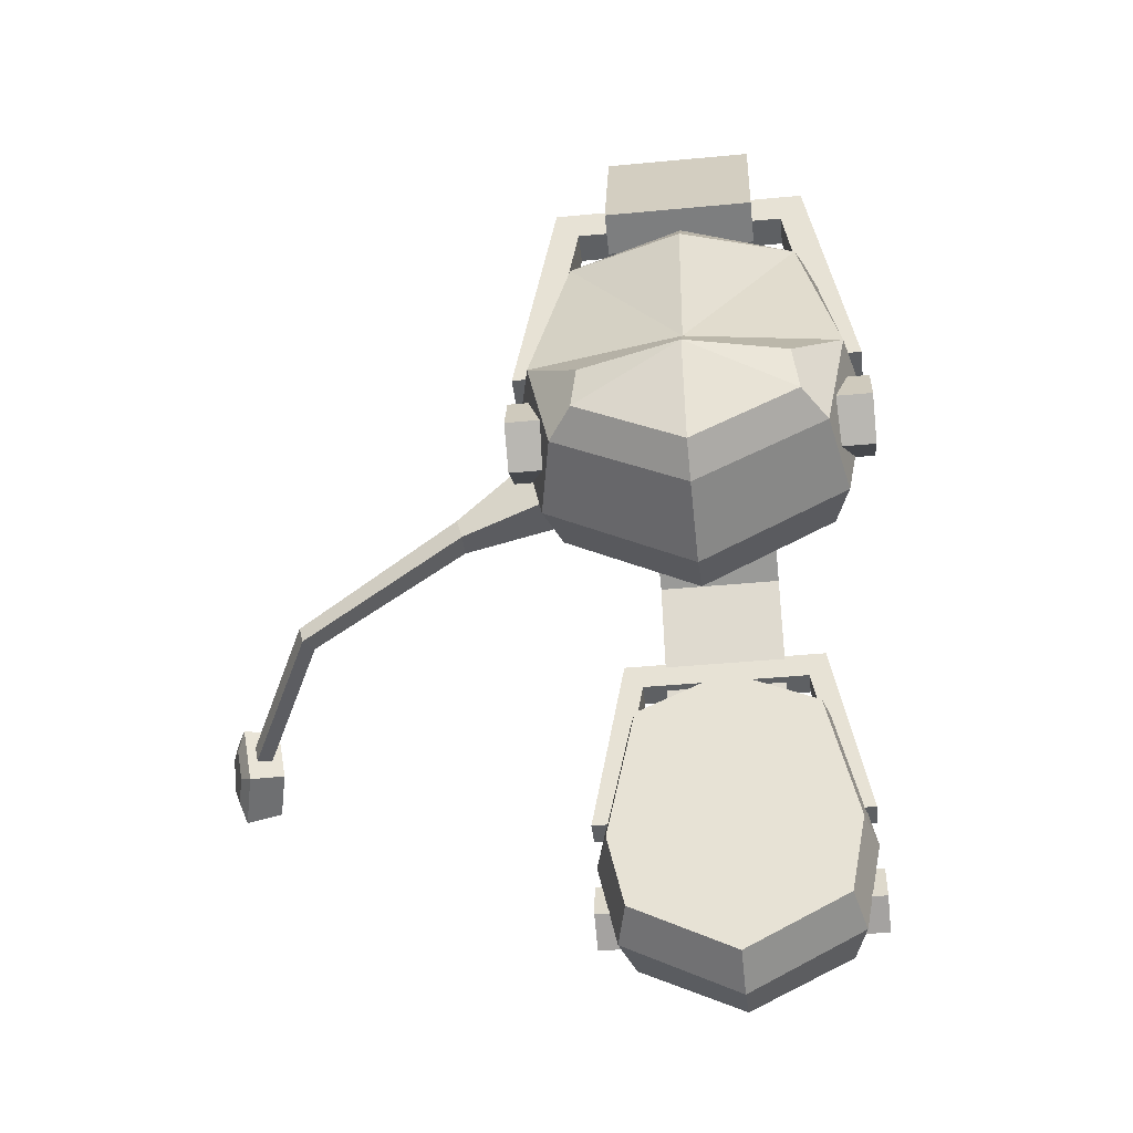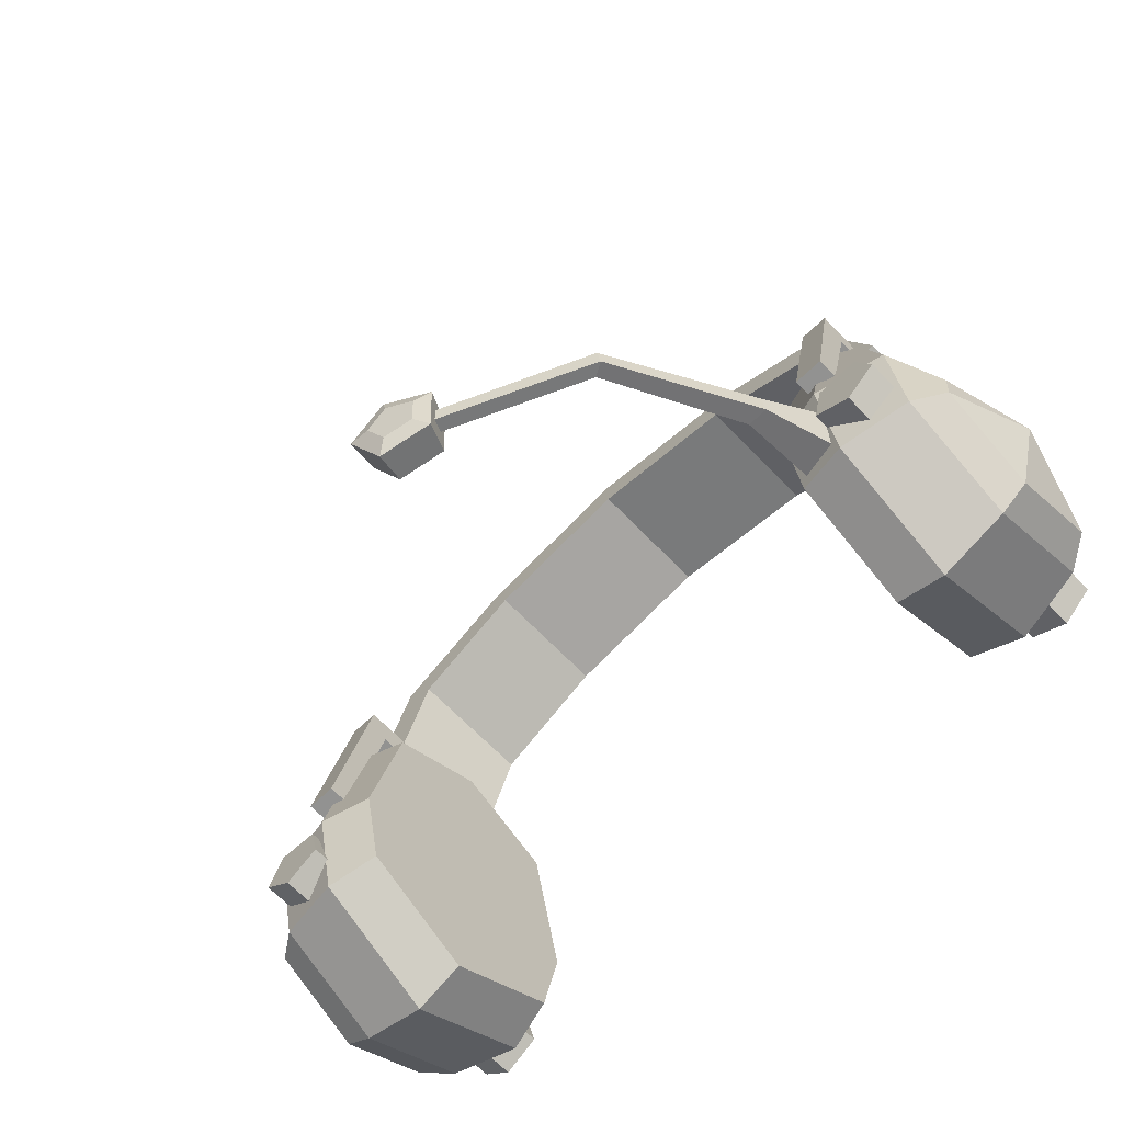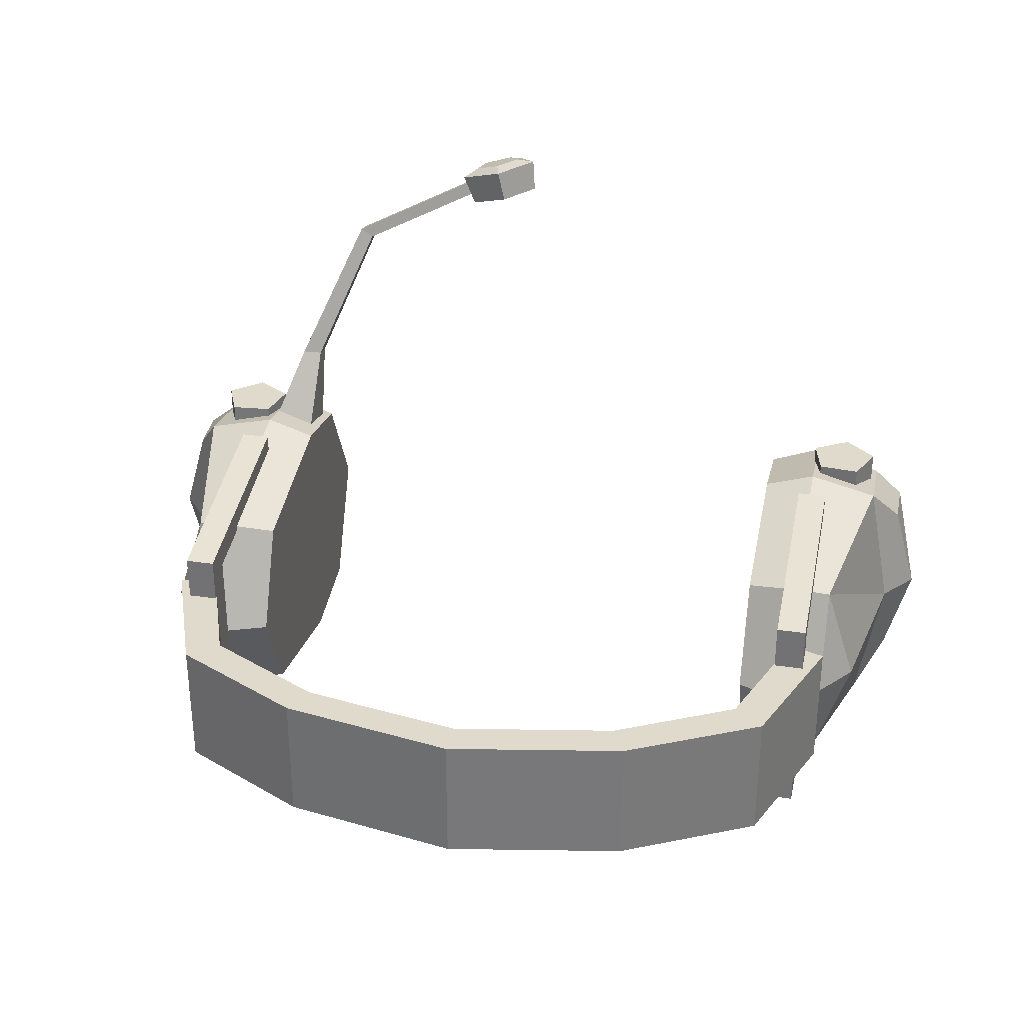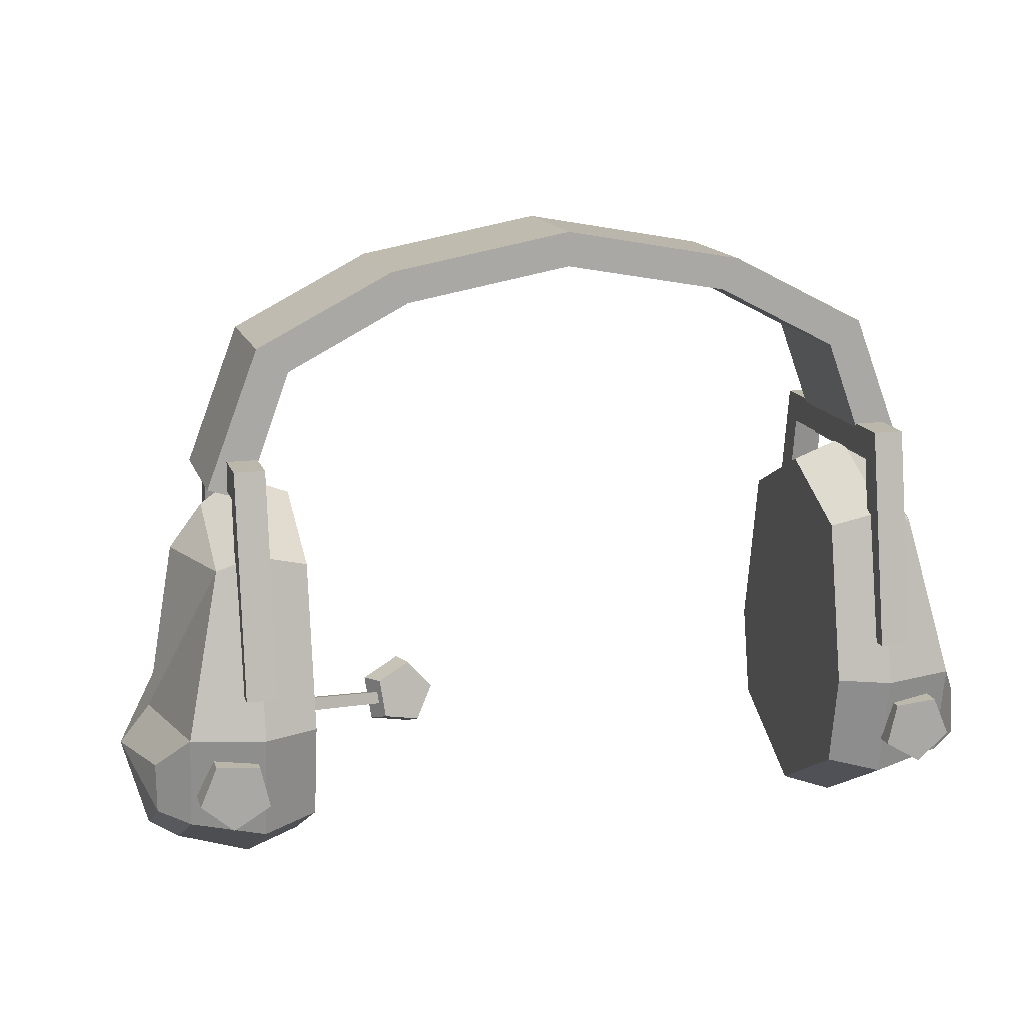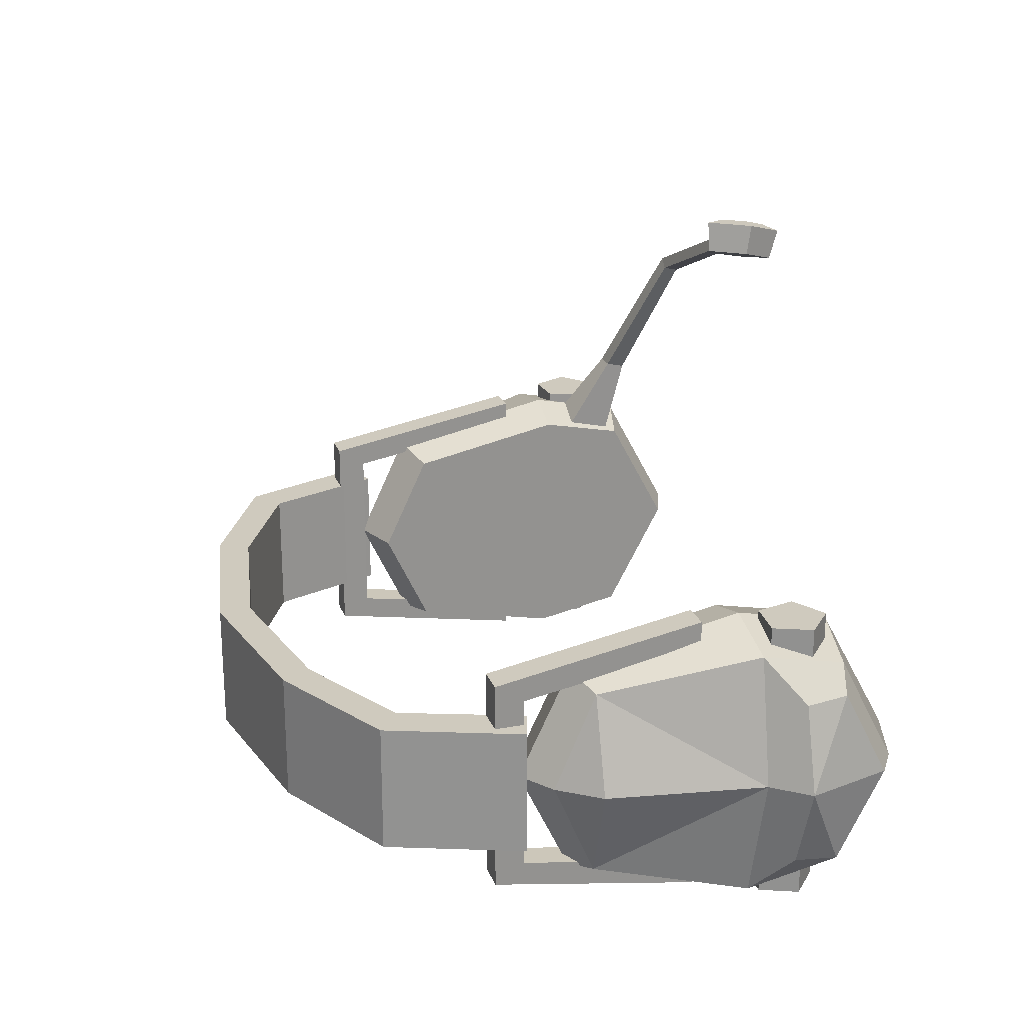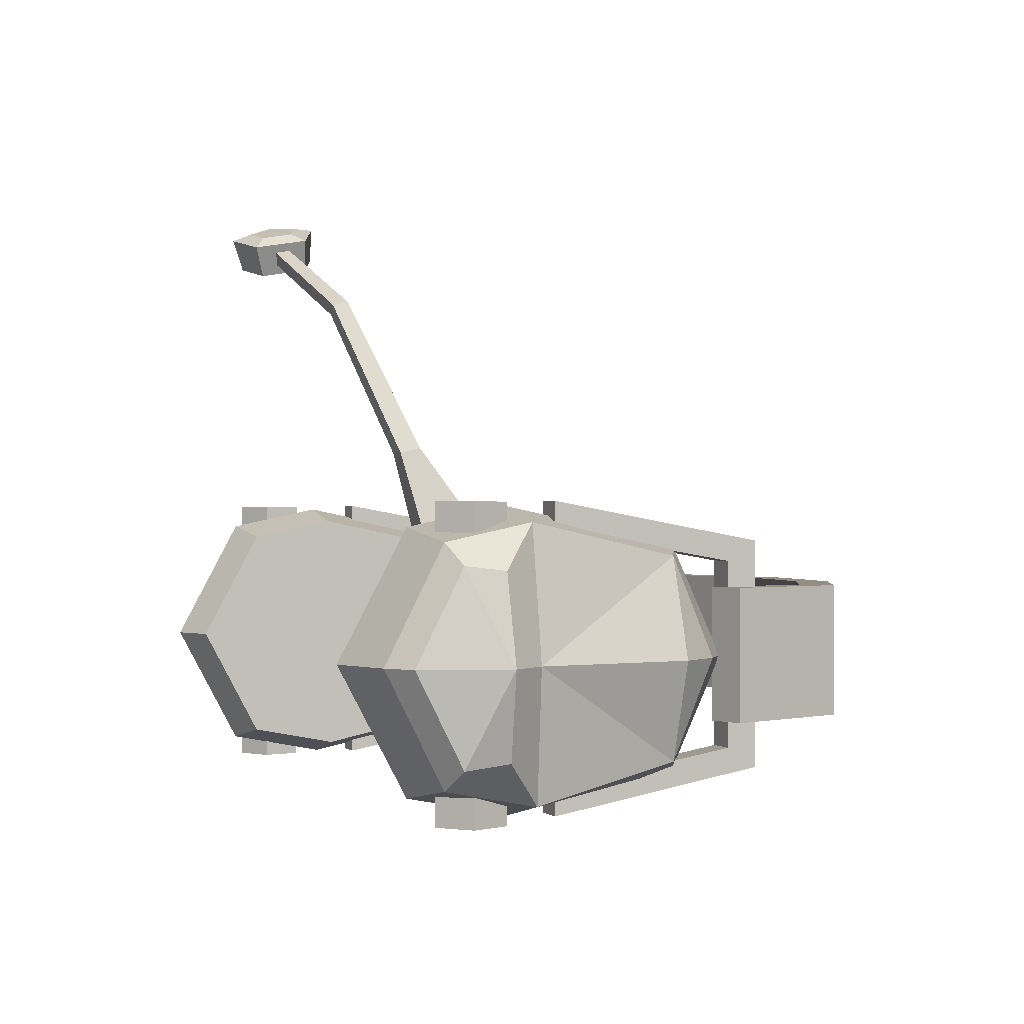
<metadata>
{"format":"obj","ext":"obj","renderer":"f3d","projection":"perspective","resolution":1024,"background":"white","views":[{"elev":-42.3,"azim":96.5,"up":"+Y"},{"elev":-66.3,"azim":43.8,"up":"+Y"},{"elev":32.4,"azim":-168.4,"up":"+Z"},{"elev":14.5,"azim":164.6,"up":"+Y"},{"elev":23.2,"azim":-107.5,"up":"+Z"},{"elev":-0.3,"azim":68.5,"up":"+Z"}]}
</metadata>
<code>
v -15.03 2.879 -4.822
v -13.72 12.36 -4.278
v -13.72 13.98 -0.4698
v -13.72 12.36 3.339
v -15.03 2.879 3.882
v -15.03 0.6613 -0.4698
v -12.35 2.401 -5.347
v -12.35 12.95 -4.738
v -12.35 14.96 -0.4698
v -12.35 12.95 3.798
v -12.35 2.401 4.407
v -12.35 -0.2134 -0.4698
v -15.97 6.169 -0.4715
v -15.03 6.195 4.59
v -12.35 6.118 5.201
v -15.03 6.384 -5.517
v -12.35 6.329 -6.126
v -16.17 3.214 3.076
v -16.17 1.407 -0.4698
v -17.11 4.773 -0.4698
v -16.17 3.214 -4.016
v -16.17 4.948 -3.82
v -16.17 4.794 2.891
v -14.93 12.37 -0.4698
v -10.39 2.885 -4.872
v -10.39 6.431 -5.575
v -10.39 12.4 -4.322
v -10.39 6.089 -0.4715
v -10.39 14.22 -0.4691
v -10.39 12.4 3.384
v -10.39 6.24 4.65
v -10.39 2.885 3.934
v -10.39 0.5247 -0.4691
v 10.66 19.32 -2.945
v 6.156 21.67 -2.945
v 0 22.8 -2.945
v -6.156 21.67 -2.945
v -10.66 19.32 -2.945
v -12.37 14.65 -2.945
v 12.37 14.65 -2.945
v 10.66 19.32 2.126
v 6.156 21.67 2.126
v 0 22.8 2.126
v -6.156 21.67 2.126
v -10.66 19.32 2.126
v -12.37 14.65 2.126
v 12.37 14.65 2.126
v 11.82 20.22 -2.945
v 6.749 22.84 -2.945
v 6.749 22.84 2.126
v 11.82 20.22 2.126
v 0 24.08 -2.945
v 0 24.08 2.126
v -6.749 22.84 -2.945
v -6.749 22.84 2.126
v -11.82 20.22 -2.945
v -11.82 20.22 2.126
v -13.76 15.09 -2.945
v -13.76 15.09 2.126
v 13.76 15.09 -2.945
v 13.76 15.09 2.126
v -11.89 14.97 3.127
v -11.89 16.11 3.895
v -13.02 14.97 3.127
v -13.02 16.11 3.895
v -13.02 14.97 -3.931
v -13.02 16.11 -4.699
v -11.89 14.97 -3.931
v -11.89 16.11 -4.699
v -11.89 7.905 4.339
v -13.02 7.905 4.339
v -11.89 7.905 5.37
v -13.02 7.905 5.37
v -13.02 7.905 -5.143
v -11.89 7.905 -5.143
v -13.02 7.905 -6.175
v -11.89 7.905 -6.175
v 12.63 5.404 -6.259
v 14.21 5.54 -6.259
v 14.83 4.077 -6.259
v 13.63 3.037 -6.259
v 12.27 3.857 -6.259
v 12.63 5.404 5.321
v 14.21 5.54 5.321
v 14.83 4.077 5.321
v 13.63 3.037 5.321
v 12.27 3.857 5.321
v 13.51 4.383 -6.259
v 13.51 4.383 5.321
v 15.03 2.879 -4.822
v 13.72 12.36 -4.278
v 13.72 13.98 -0.4698
v 13.72 12.36 3.339
v 15.03 2.879 3.882
v 15.03 0.6613 -0.4698
v 12.35 2.401 -5.347
v 12.35 12.95 -4.738
v 12.35 14.96 -0.4698
v 12.35 12.95 3.798
v 12.35 2.401 4.407
v 12.35 -0.2134 -0.4698
v 15.97 6.169 -0.4715
v 15.03 6.195 4.59
v 12.35 6.118 5.201
v 15.03 6.384 -5.517
v 12.35 6.329 -6.126
v 16.17 3.214 3.076
v 16.17 1.407 -0.4698
v 17.11 4.773 -0.4698
v 16.17 3.214 -4.016
v 16.17 4.948 -3.82
v 16.17 4.794 2.891
v 14.93 12.37 -0.4698
v 10.39 2.885 -4.872
v 10.39 6.431 -5.575
v 10.39 12.4 -4.322
v 10.39 6.089 -0.4715
v 10.39 14.22 -0.4691
v 10.39 12.4 3.384
v 10.39 6.24 4.65
v 10.39 2.885 3.934
v 10.39 0.5247 -0.4691
v 11.89 14.97 3.127
v 11.89 16.11 3.895
v 13.02 14.97 3.127
v 13.02 16.11 3.895
v 13.02 14.97 -3.931
v 13.02 16.11 -4.699
v 11.89 14.97 -3.931
v 11.89 16.11 -4.699
v 11.89 7.905 4.339
v 13.02 7.905 4.339
v 11.89 7.905 5.37
v 13.02 7.905 5.37
v 13.02 7.905 -5.143
v 11.89 7.905 -5.143
v 13.02 7.905 -6.175
v 11.89 7.905 -6.175
v -12.63 5.404 -6.259
v -14.21 5.54 -6.259
v -14.83 4.077 -6.259
v -13.63 3.037 -6.259
v -12.27 3.857 -6.259
v -12.63 5.404 5.321
v -14.21 5.54 5.321
v -14.83 4.077 5.321
v -13.63 3.037 5.321
v -12.27 3.857 5.321
v -13.51 4.383 -6.259
v -13.51 4.383 5.321
v 2.322 1.712 15.07
v 1.202 0.4437 15.13
v 1.982 -0.9689 14.62
v 3.583 -0.5738 14.24
v 3.793 1.083 14.52
v 2.604 1.668 16.25
v 1.318 0.212 16.32
v 2.213 -1.409 15.73
v 4.051 -0.9559 15.29
v 4.293 0.9458 15.61
v 2.576 0.3392 14.71
v 2.803 0.9172 16.27
v 2.079 0.09659 16.31
v 2.968 0.02894 16.04
v 2.583 -0.8175 15.98
v 3.62 -0.5618 15.73
v 3.756 0.5103 15.91
v 10.69 2.447 7.111
v 11.46 2.473 7.106
v 10.67 3.192 7.304
v 11.44 3.219 7.299
v 10.78 4.97 4.429
v 12.51 5.069 4.394
v 10.7 3.33 3.769
v 12.22 3.141 4.044
v 8.555 0.6993 12.34
v 9.055 0.6365 12.64
v 9.036 1.207 12.79
v 8.536 1.27 12.48
v 3.572 -0.08471 14.77
v 3.791 -0.1966 15.23
v 3.775 0.3085 15.36
v 3.555 0.4204 14.9
f 1 16 17 7
f 2 3 9 8
f 3 4 10 9
f 4 14 15 10
f 5 6 12 11
f 6 1 7 12
f 2 16 13
f 3 2 24
f 4 3 24
f 13 14 4
f 19 18 20
f 21 19 20
f 28 26 27
f 27 29 28
f 29 30 28
f 30 31 28
f 32 33 28
f 33 25 28
f 14 5 11 15
f 16 2 8 17
f 20 22 21
f 18 23 20
f 6 5 18 19
f 1 6 19 21
f 13 16 22 20
f 16 1 21 22
f 5 14 23 18
f 14 13 20 23
f 24 2 13
f 4 24 13
f 7 17 26 25
f 17 8 27 26
f 8 9 29 27
f 9 10 30 29
f 10 15 31 30
f 15 11 32 31
f 11 12 33 32
f 12 7 25 33
f 28 31 32
f 25 26 28
f 48 49 50 51
f 49 52 53 50
f 52 54 55 53
f 54 56 57 55
f 56 58 59 57
f 60 48 51 61
f 34 41 42 35
f 35 42 43 36
f 36 43 44 37
f 37 44 45 38
f 38 45 46 39
f 40 47 41 34
f 34 35 49 48
f 42 41 51 50
f 35 36 52 49
f 43 42 50 53
f 36 37 54 52
f 44 43 53 55
f 37 38 56 54
f 45 44 55 57
f 38 39 58 56
f 39 46 59 58
f 46 45 57 59
f 40 34 48 60
f 41 47 61 51
f 47 40 60 61
f 64 65 67 66
f 68 69 63 62
f 63 69 67 65
f 68 62 64 66
f 71 70 72 73
f 75 74 76 77
f 64 62 70 71
f 62 63 72 70
f 63 65 73 72
f 65 64 71 73
f 68 66 74 75
f 66 67 76 74
f 67 69 77 76
f 69 68 75 77
f 78 83 84 79
f 79 84 85 80
f 80 85 86 81
f 81 86 87 82
f 82 87 83 78
f 79 88 78
f 80 88 79
f 81 88 80
f 82 88 81
f 78 88 82
f 83 89 84
f 84 89 85
f 85 89 86
f 86 89 87
f 87 89 83
f 90 96 106 105
f 91 97 98 92
f 92 98 99 93
f 93 99 104 103
f 94 100 101 95
f 95 101 96 90
f 91 102 105
f 92 113 91
f 93 113 92
f 102 93 103
f 108 109 107
f 110 109 108
f 117 116 115
f 116 117 118
f 118 117 119
f 119 117 120
f 121 117 122
f 122 117 114
f 103 104 100 94
f 105 106 97 91
f 109 110 111
f 107 109 112
f 95 108 107 94
f 90 110 108 95
f 102 109 111 105
f 105 111 110 90
f 94 107 112 103
f 103 112 109 102
f 113 102 91
f 93 102 113
f 96 114 115 106
f 106 115 116 97
f 97 116 118 98
f 98 118 119 99
f 99 119 120 104
f 104 120 121 100
f 100 121 122 101
f 101 122 114 96
f 117 121 120
f 114 117 115
f 125 127 128 126
f 129 123 124 130
f 124 126 128 130
f 129 127 125 123
f 132 134 133 131
f 136 138 137 135
f 125 132 131 123
f 123 131 133 124
f 124 133 134 126
f 126 134 132 125
f 129 136 135 127
f 127 135 137 128
f 128 137 138 130
f 130 138 136 129
f 139 140 145 144
f 140 141 146 145
f 141 142 147 146
f 142 143 148 147
f 143 139 144 148
f 140 139 149
f 141 140 149
f 142 141 149
f 143 142 149
f 139 143 149
f 144 145 150
f 145 146 150
f 146 147 150
f 147 148 150
f 148 144 150
f 151 152 157 156
f 152 153 158 157
f 153 154 159 158
f 154 155 160 159
f 155 151 156 160
f 152 151 161
f 153 152 161
f 154 153 161
f 155 154 161
f 151 155 161
f 162 163 164
f 163 165 164
f 165 166 164
f 166 167 164
f 167 162 164
f 156 157 163 162
f 157 158 165 163
f 158 159 166 165
f 159 160 167 166
f 160 156 162 167
f 170 171 173 172
f 174 175 169 168
f 169 175 173 171
f 174 168 170 172
f 168 169 177 176
f 169 171 178 177
f 171 170 179 178
f 170 168 176 179
f 176 177 181 180
f 177 178 182 181
f 178 179 183 182
f 179 176 180 183

</code>
